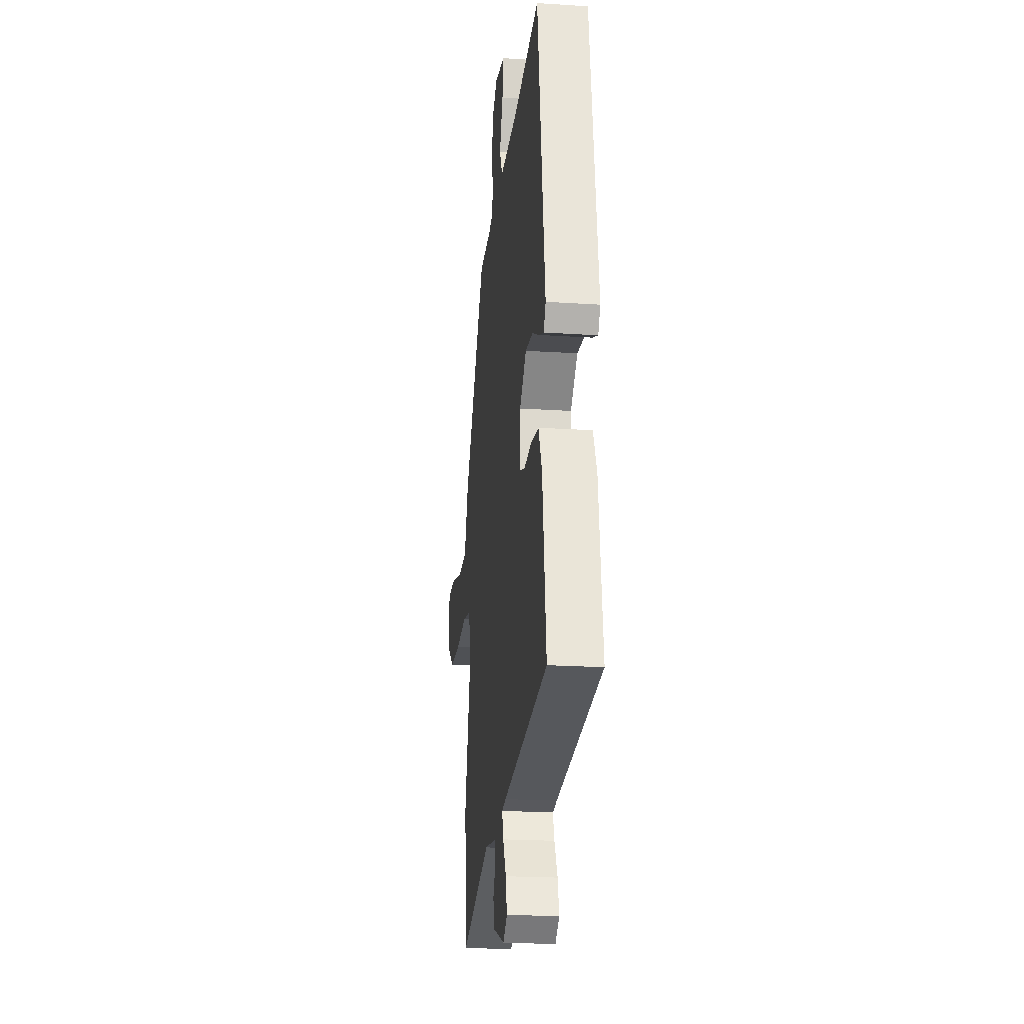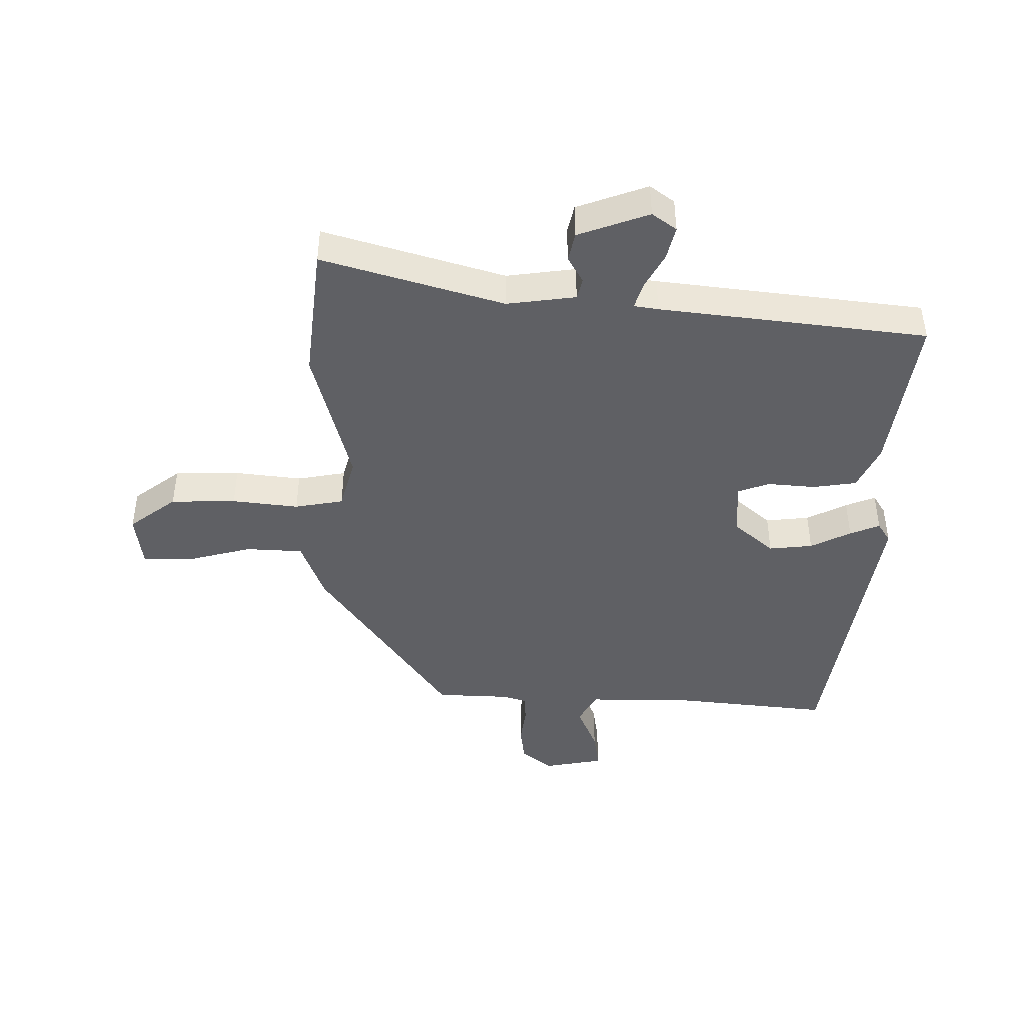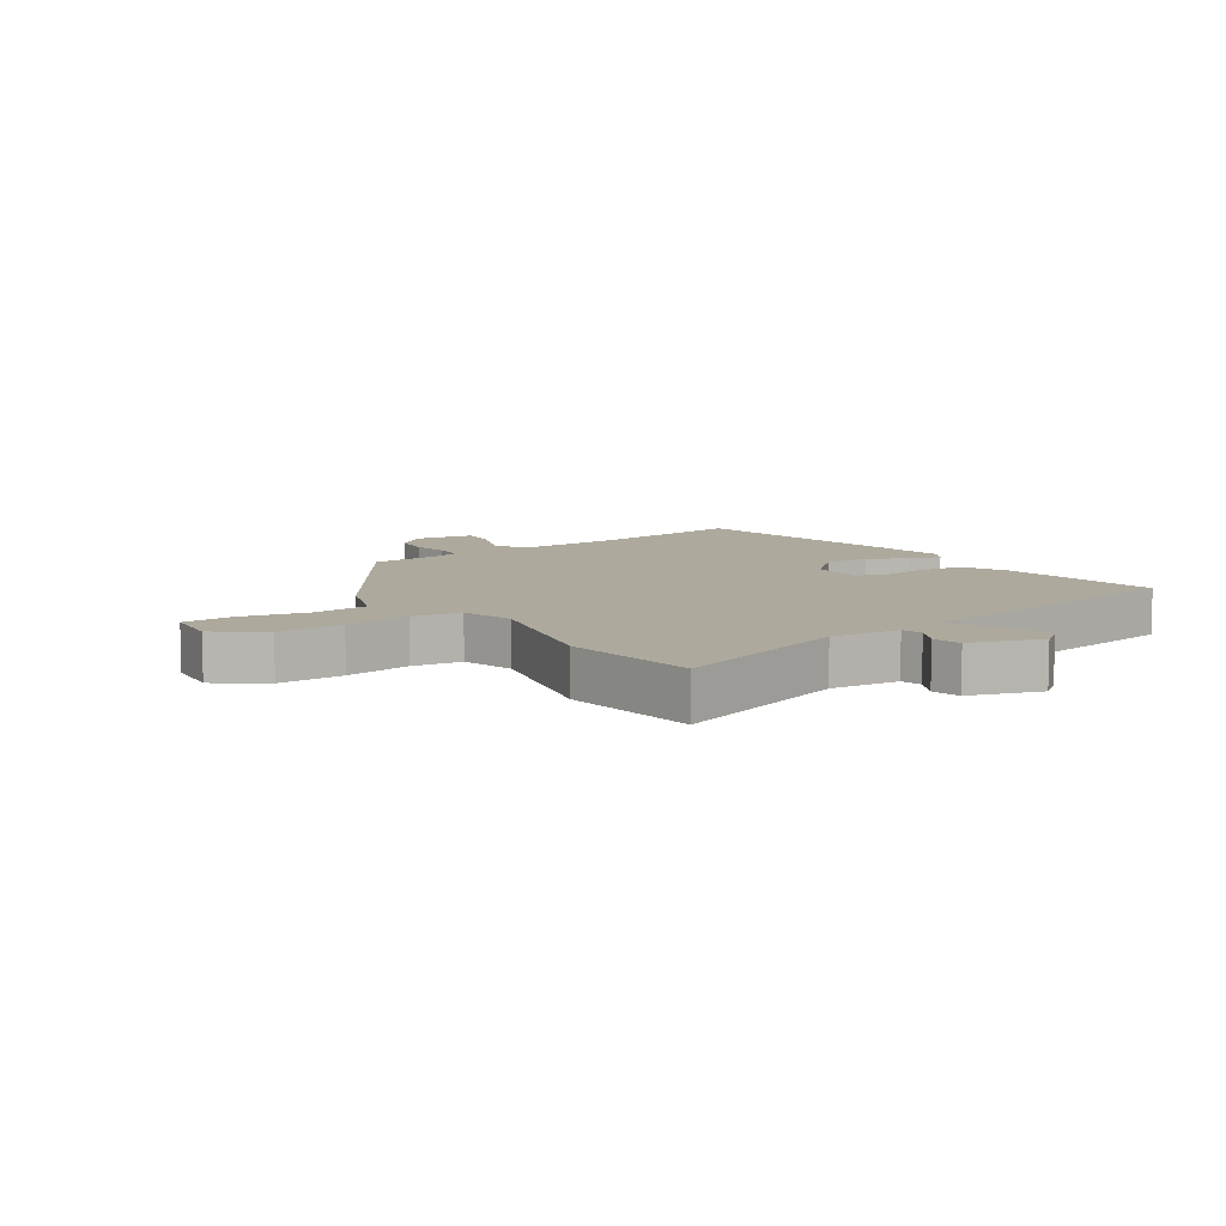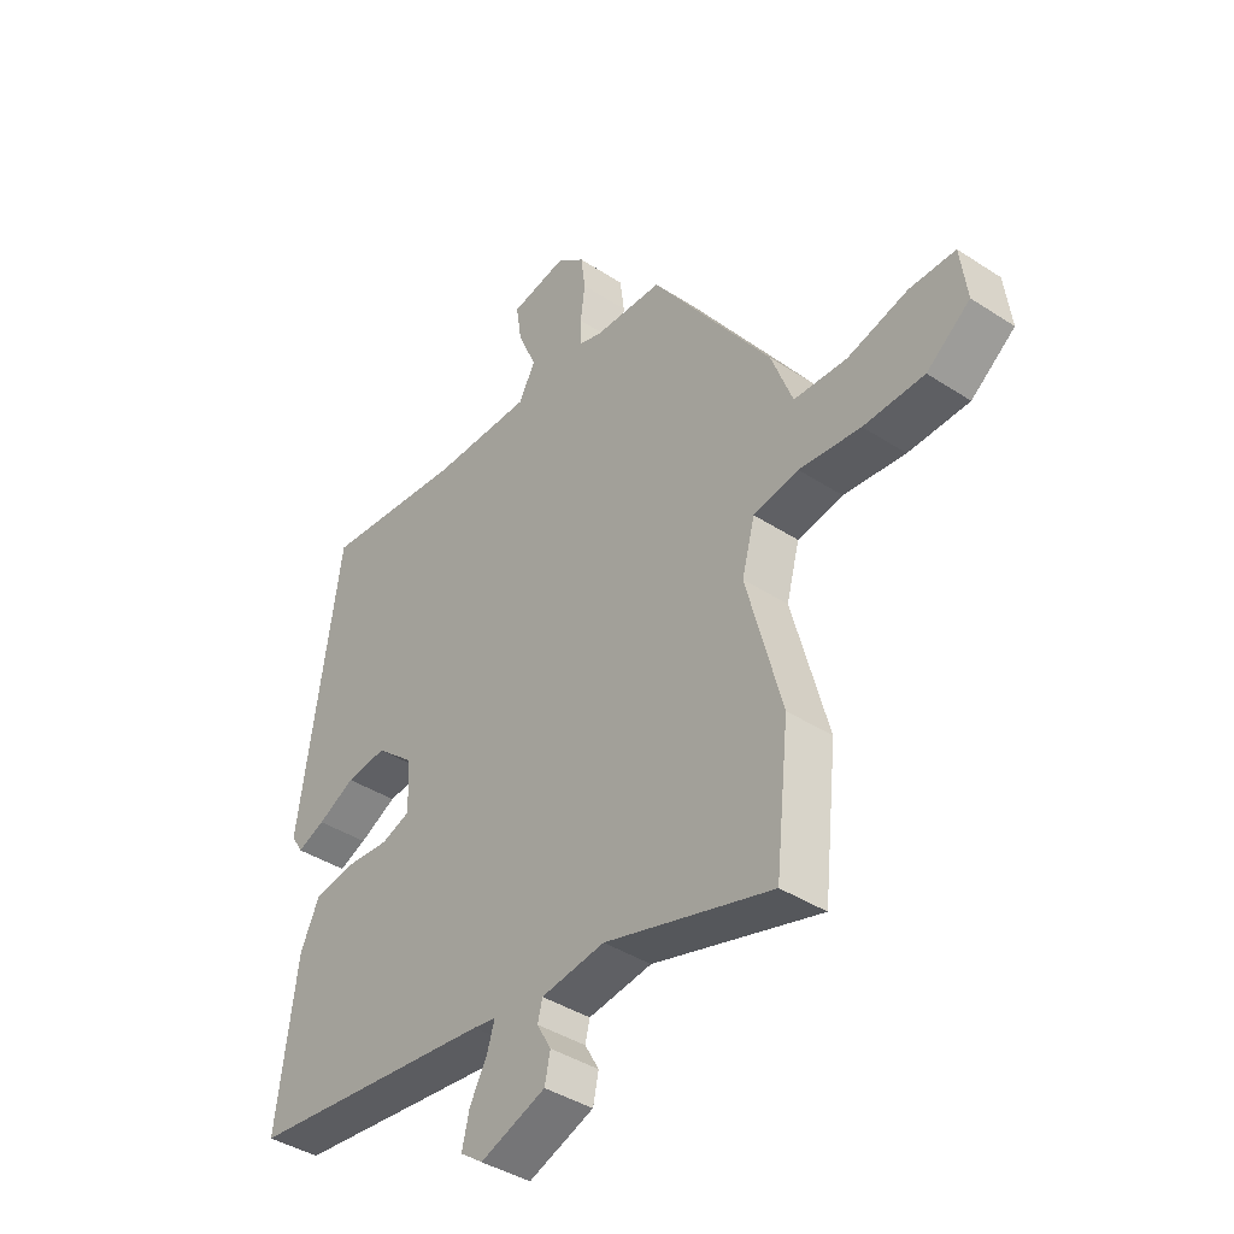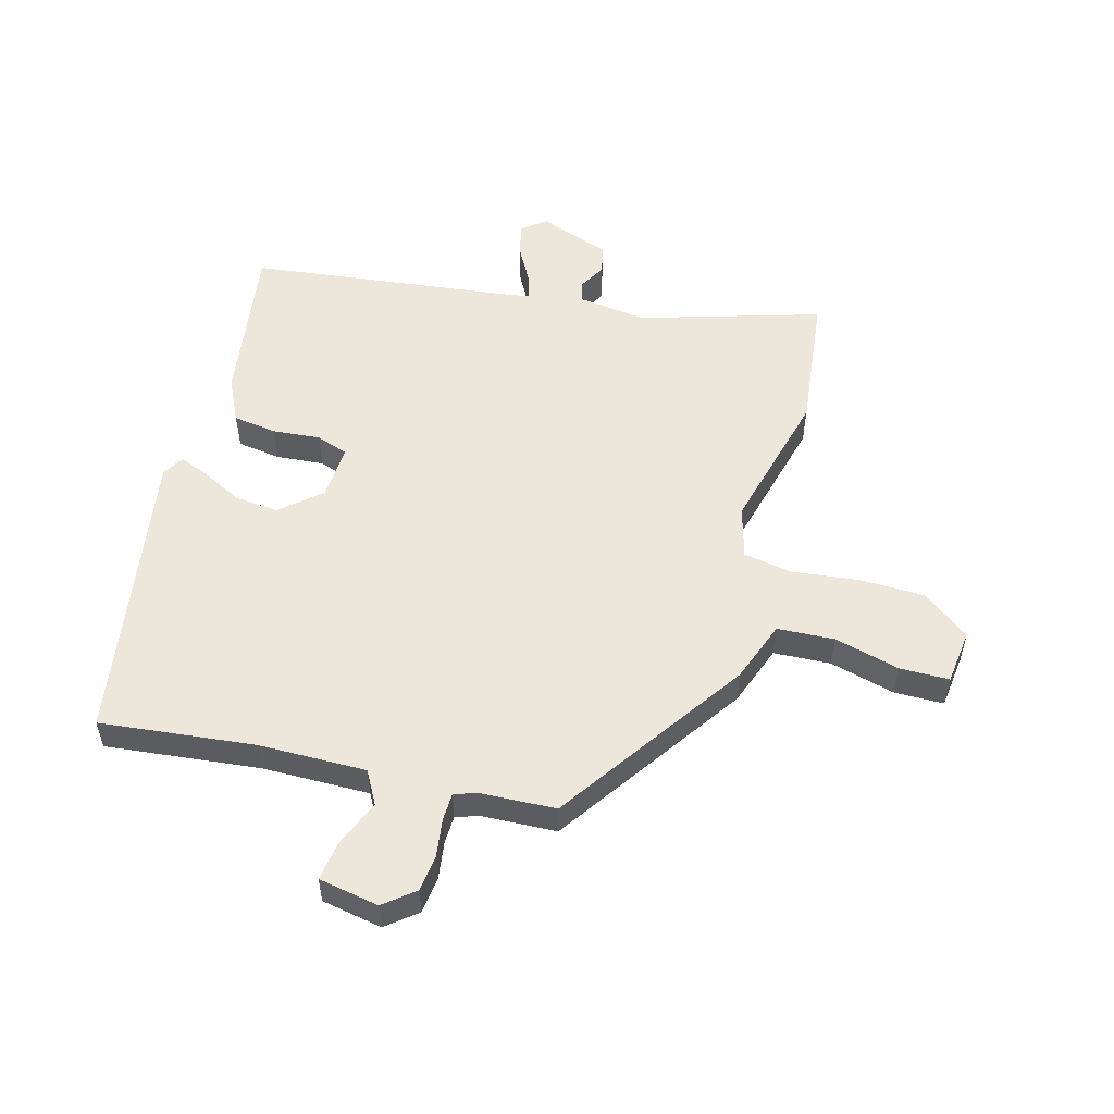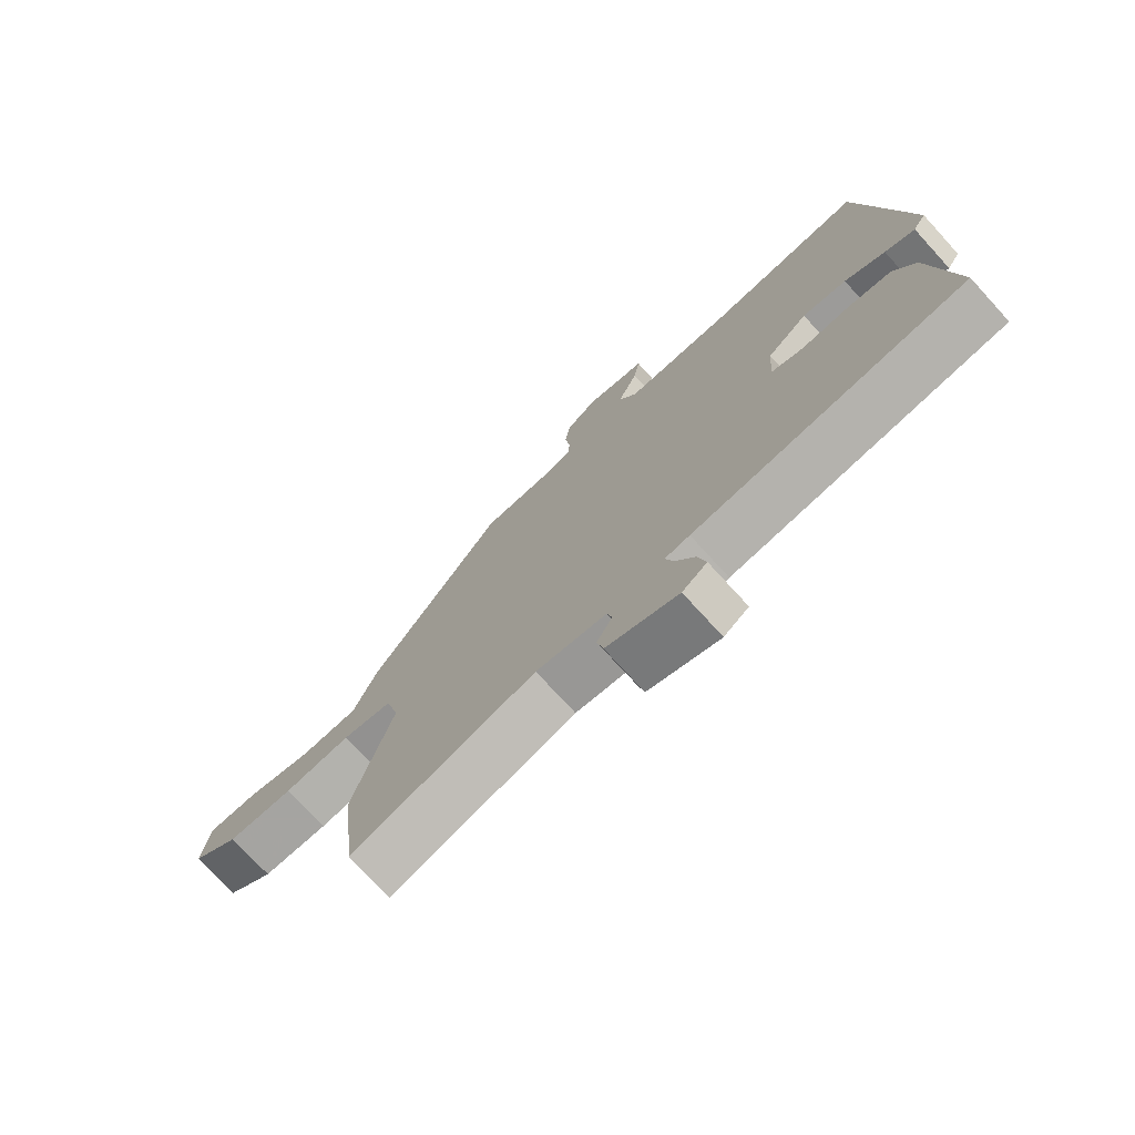
<metadata>
{"format":"obj","ext":"obj","renderer":"f3d","projection":"perspective","resolution":1024,"background":"white","views":[{"elev":-21.5,"azim":-96.6,"up":"+Z"},{"elev":-44.0,"azim":179.0,"up":"+Y"},{"elev":8.8,"azim":144.2,"up":"+Y"},{"elev":-40.1,"azim":51.1,"up":"+Z"},{"elev":54.1,"azim":14.7,"up":"+Y"},{"elev":-74.7,"azim":-137.6,"up":"+Z"}]}
</metadata>
<code>
v -0.427 0.07 0.516
v -0.174 0.07 0.491
v 0.003 0.07 0.491
v 0.032 0.07 0.545
v -0.001 0.07 0.622
v -0.011 0.07 0.686
v 0.088 0.07 0.705
v 0.138 0.07 0.666
v 0.146 0.07 0.606
v 0.138 0.07 0.544
v 0.14 0.07 0.498
v 0.179 0.07 0.486
v 0.301 0.07 0.482
v 0.515 0.07 0.178
v 0.553 0.07 0.078
v 0.647 0.07 0.074
v 0.754 0.07 0.103
v 0.835 0.07 0.103
v 0.847 0.07 0.013
v 0.77 0.07 -0.046
v 0.663 0.07 -0.049
v 0.554 0.07 -0.037
v 0.474 0.07 -0.052
v 0.451 0.07 -0.137
v 0.514 0.07 -0.371
v 0.49 0.07 -0.595
v 0.193 0.07 -0.509
v 0.08 0.07 -0.525
v 0.072 0.07 -0.559
v 0.097 0.07 -0.603
v 0.087 0.07 -0.65
v -0.029 0.07 -0.693
v -0.069 0.07 -0.664
v -0.056 0.07 -0.609
v -0.025 0.07 -0.551
v -0.012 0.07 -0.508
v -0.052 0.07 -0.502
v -0.491 0.07 -0.453
v -0.455 0.07 -0.186
v -0.421 0.07 -0.113
v -0.349 0.07 -0.102
v -0.271 0.07 -0.108
v -0.219 0.07 -0.089
v -0.225 0.07 0
v -0.291 0.07 0.056
v -0.363 0.07 0.048
v -0.429 0.07 0.014
v -0.478 0.07 -0.006
v -0.499 0.07 0.027
v -0.427 0 0.516
v -0.174 0 0.491
v 0.003 0 0.491
v 0.032 0 0.545
v -0.001 0 0.622
v -0.011 0 0.686
v 0.088 0 0.705
v 0.138 0 0.666
v 0.146 0 0.606
v 0.138 0 0.544
v 0.14 0 0.498
v 0.179 0 0.486
v 0.301 0 0.482
v 0.515 0 0.178
v 0.553 0 0.078
v 0.647 0 0.074
v 0.754 0 0.103
v 0.835 0 0.103
v 0.847 0 0.013
v 0.77 0 -0.046
v 0.663 0 -0.049
v 0.554 0 -0.037
v 0.474 0 -0.052
v 0.451 0 -0.137
v 0.514 0 -0.371
v 0.49 0 -0.595
v 0.193 0 -0.509
v 0.08 0 -0.525
v 0.072 0 -0.559
v 0.097 0 -0.603
v 0.087 0 -0.65
v -0.029 0 -0.693
v -0.069 0 -0.664
v -0.056 0 -0.609
v -0.025 0 -0.551
v -0.012 0 -0.508
v -0.052 0 -0.502
v -0.491 0 -0.453
v -0.455 0 -0.186
v -0.421 0 -0.113
v -0.349 0 -0.102
v -0.271 0 -0.108
v -0.219 0 -0.089
v -0.225 0 0
v -0.291 0 0.056
v -0.363 0 0.048
v -0.429 0 0.014
v -0.478 0 -0.006
v -0.499 0 0.027
f 46 47 48 49
f 46 49 1 2
f 45 46 2 3
f 44 45 3
f 43 44 3 4
f 39 40 41 42
f 37 38 39 42
f 36 37 42 43
f 32 33 34 35
f 32 35 36
f 29 30 31 32
f 28 29 32 36
f 27 28 36 43
f 24 25 26 27
f 23 24 27 43
f 19 20 21 22
f 17 18 19 22
f 16 17 22 23
f 15 16 23 43
f 12 13 14 15
f 11 12 15 43
f 7 8 9 10
f 4 5 6 7
f 4 7 10 11
f 4 11 43
f 98 97 96 95
f 51 50 98 95
f 52 51 95 94
f 52 94 93
f 53 52 93 92
f 91 90 89 88
f 91 88 87 86
f 92 91 86 85
f 84 83 82 81
f 85 84 81
f 81 80 79 78
f 85 81 78 77
f 92 85 77 76
f 76 75 74 73
f 92 76 73 72
f 71 70 69 68
f 71 68 67 66
f 72 71 66 65
f 92 72 65 64
f 64 63 62 61
f 92 64 61 60
f 59 58 57 56
f 56 55 54 53
f 60 59 56 53
f 92 60 53
f 1 50 51 2
f 2 51 52 3
f 3 52 53 4
f 4 53 54 5
f 5 54 55 6
f 6 55 56 7
f 7 56 57 8
f 8 57 58 9
f 9 58 59 10
f 10 59 60 11
f 11 60 61 12
f 12 61 62 13
f 13 62 63 14
f 14 63 64 15
f 15 64 65 16
f 16 65 66 17
f 17 66 67 18
f 18 67 68 19
f 19 68 69 20
f 20 69 70 21
f 21 70 71 22
f 22 71 72 23
f 23 72 73 24
f 24 73 74 25
f 25 74 75 26
f 26 75 76 27
f 27 76 77 28
f 28 77 78 29
f 29 78 79 30
f 30 79 80 31
f 31 80 81 32
f 32 81 82 33
f 33 82 83 34
f 34 83 84 35
f 35 84 85 36
f 36 85 86 37
f 37 86 87 38
f 38 87 88 39
f 39 88 89 40
f 40 89 90 41
f 41 90 91 42
f 42 91 92 43
f 43 92 93 44
f 44 93 94 45
f 45 94 95 46
f 46 95 96 47
f 47 96 97 48
f 48 97 98 49
f 49 98 50 1

</code>
